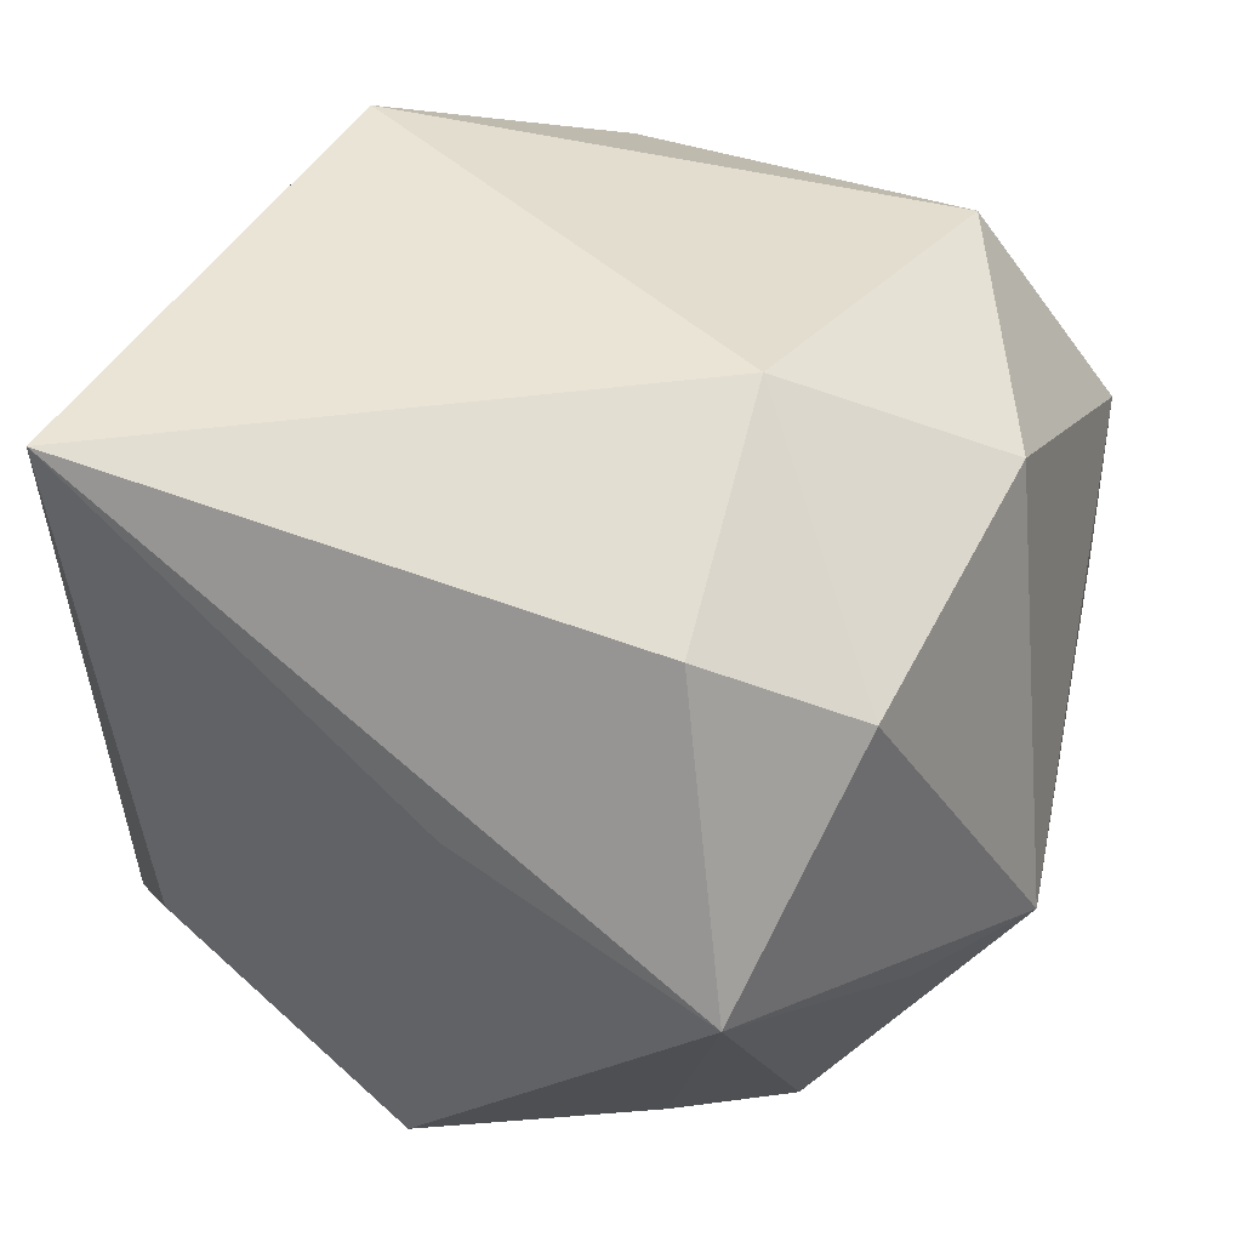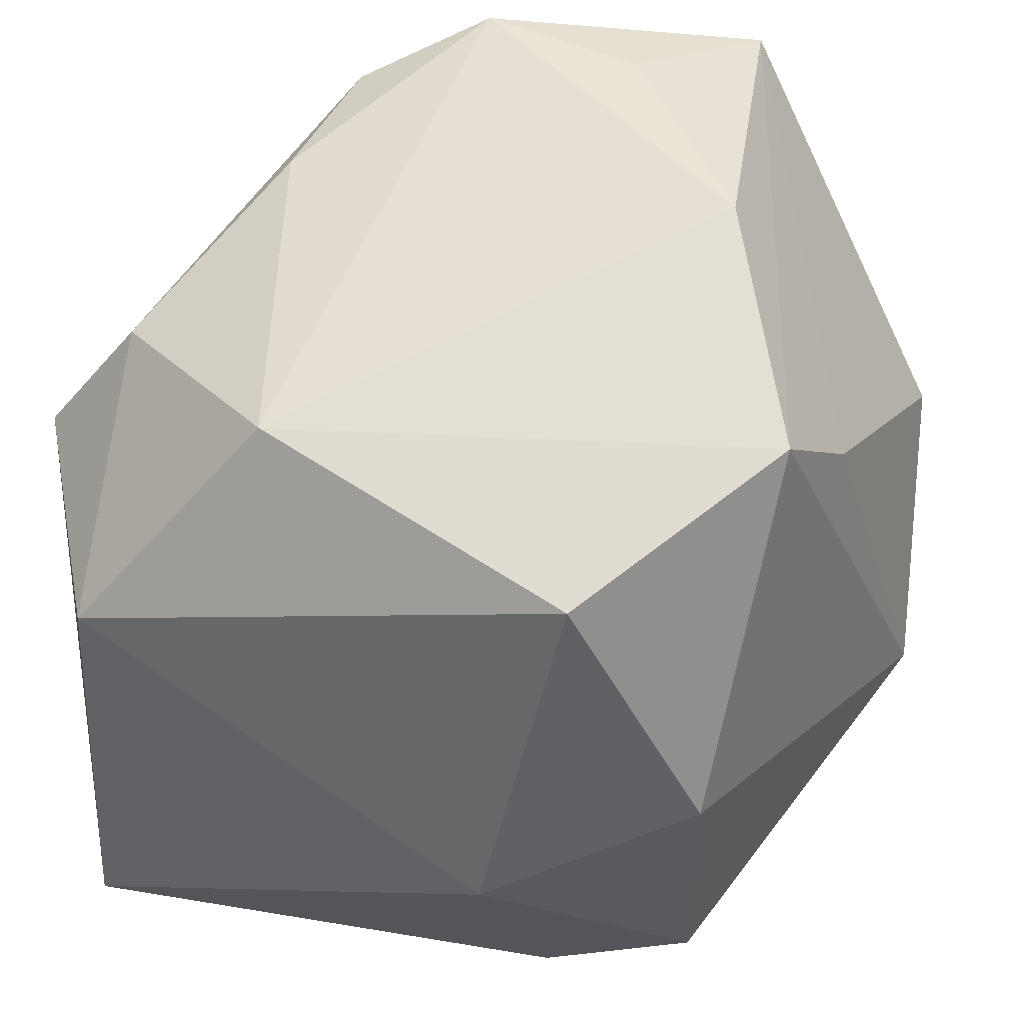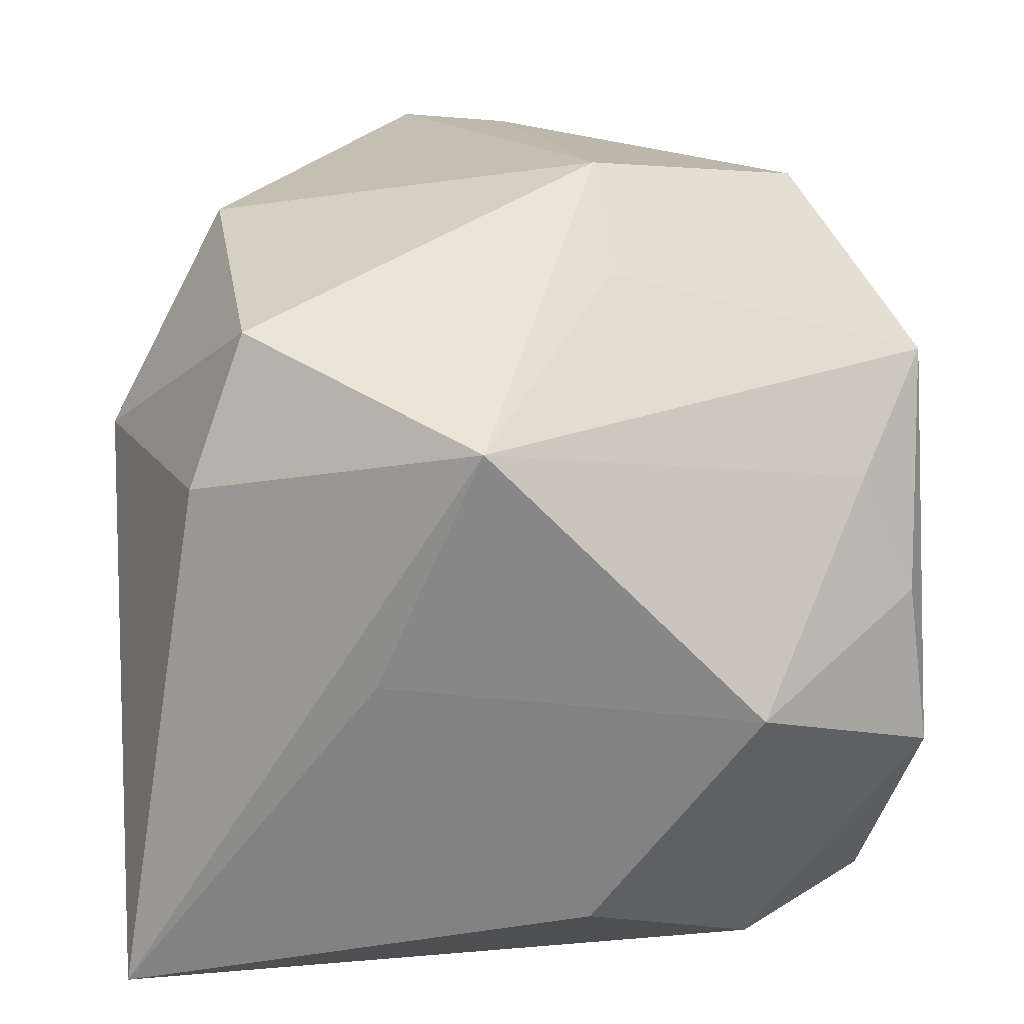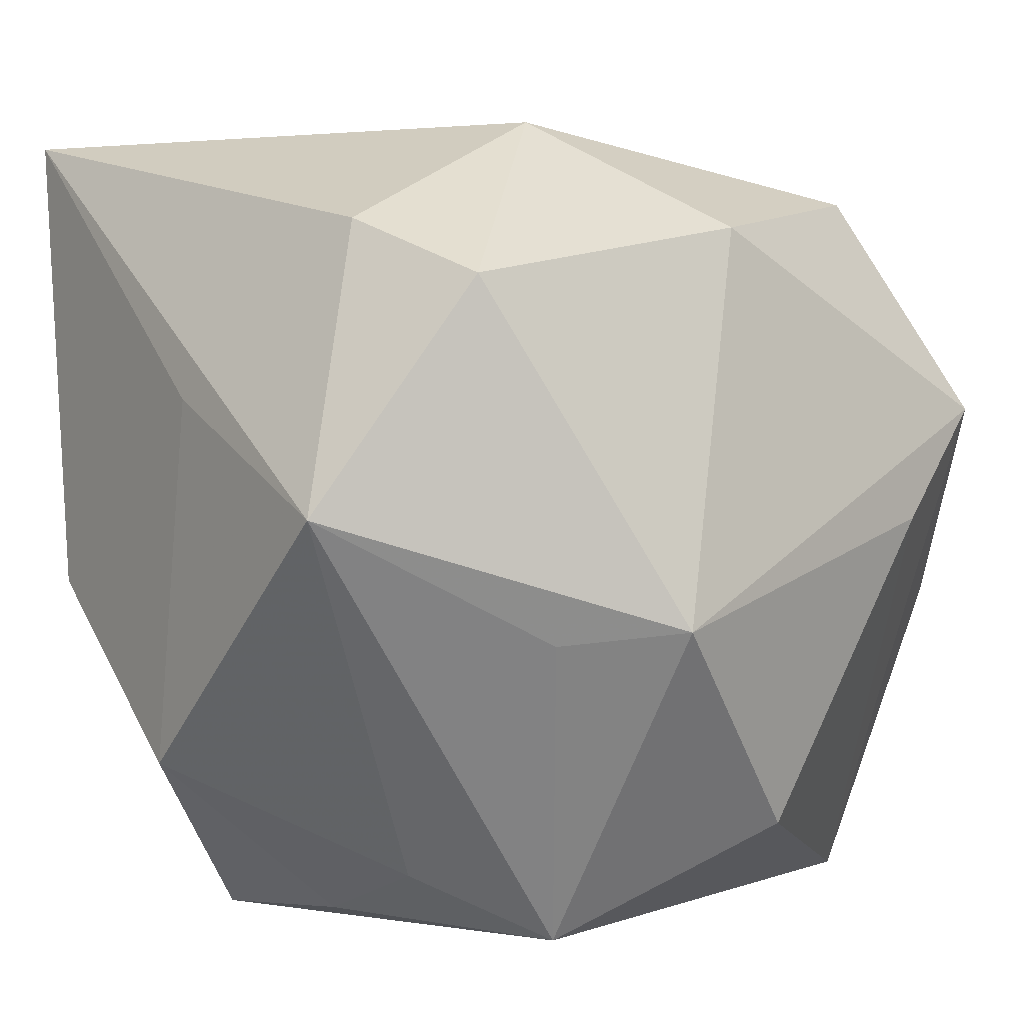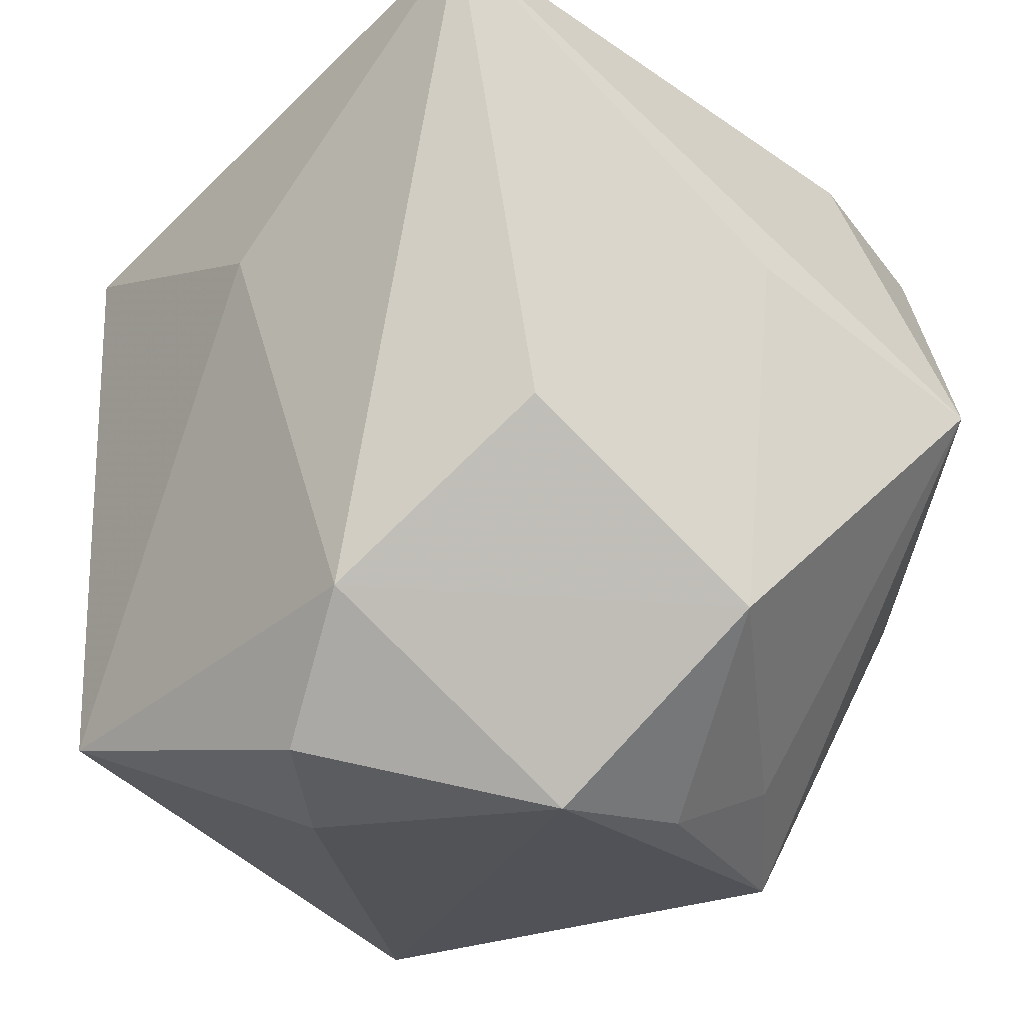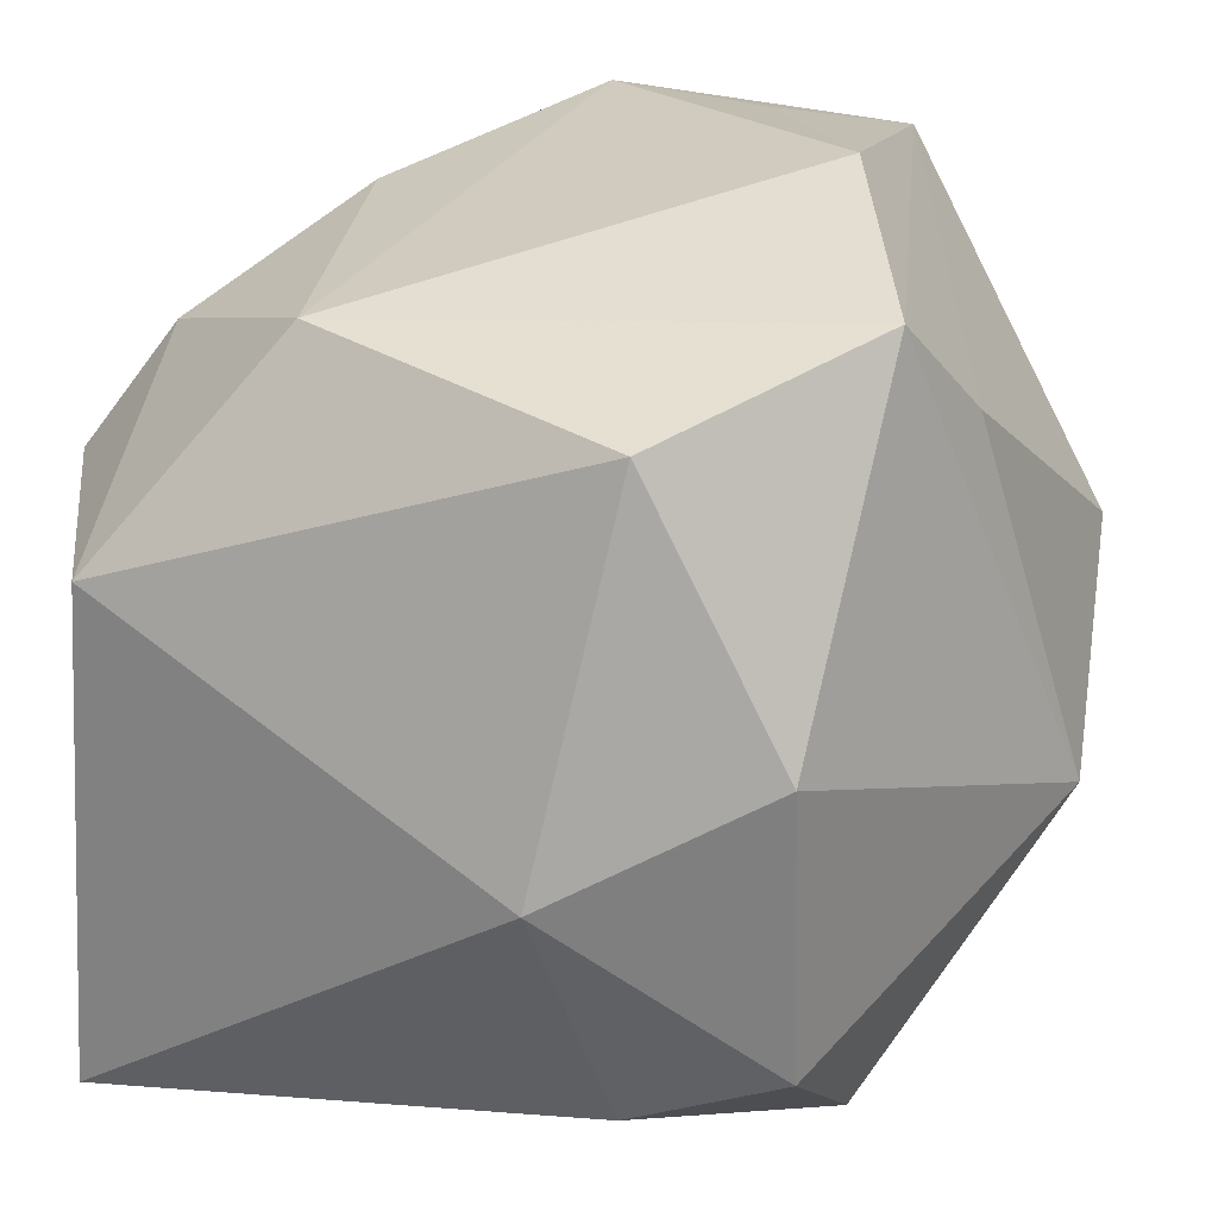
<metadata>
{"format":"obj","ext":"obj","renderer":"f3d","projection":"perspective","resolution":1024,"background":"white","views":[{"elev":42.2,"azim":23.0,"up":"+Z"},{"elev":45.6,"azim":26.4,"up":"+Y"},{"elev":-63.9,"azim":91.3,"up":"+Y"},{"elev":3.3,"azim":53.7,"up":"+Z"},{"elev":-21.5,"azim":-33.4,"up":"+Z"},{"elev":20.3,"azim":31.3,"up":"+Y"}]}
</metadata>
<code>
v -0.02602 0.009274 -0.01908
v -0.01579 0.02432 -0.01135
v 0.01187 -0.005732 0.0262
v 0.0003459 -0.02633 -0.01476
v 0.007327 0.02536 -0.0259
v -0.006663 -0.01694 -0.0259
v -0.01416 -0.02531 -0.004085
v 0.0155 0.01809 0.02157
v -0.02193 -0.01608 -0.01466
v -0.01613 0.007326 0.02683
v 0.02405 -0.01251 -0.00608
v 0.003206 -0.01503 -0.02495
v -0.01534 -0.002448 -0.02515
v -0.01908 -0.02433 0.02557
v 0.02408 0.005275 -0.01851
v 0.01394 0.02801 -0.005415
v 0.02379 0.001342 0.01921
v 0.01841 -0.02636 0.001685
v -0.02098 -0.009541 -0.02279
v -0.006403 0.02141 0.01895
v -0.0259 0.009863 0.01407
v -0.02037 0.01781 0.01168
v 0.001975 0.02738 -0.01703
v 0.01364 -0.02011 0.01958
v 0.02894 -0.006032 -0.005209
v -0.01577 0.02388 -0.001658
v 0.02335 0.02265 0.007684
v -0.008679 0.02801 -0.01659
v 0.01079 -0.01421 -0.02177
v 0.003013 -0.02592 0.008515
v -0.02457 -0.007506 0.008919
v 0.02457 0.01658 0.0006123
v 0.02252 -0.01712 0.01608
v 0.01629 -0.006841 -0.0259
f 21 14 10
f 31 14 21
f 21 1 31
f 25 34 15
f 15 34 5
f 5 34 6
f 4 18 30
f 30 18 14
f 30 7 4
f 14 7 30
f 11 34 25
f 25 18 11
f 11 18 34
f 29 18 4
f 34 18 29
f 14 18 24
f 21 10 22
f 2 22 26
f 2 1 21
f 21 22 2
f 16 27 5
f 5 27 32
f 32 15 5
f 32 27 25
f 25 15 32
f 4 7 9
f 9 6 4
f 9 31 1
f 9 7 14
f 14 31 9
f 13 1 5
f 5 6 13
f 12 6 34
f 34 29 12
f 4 6 12
f 12 29 4
f 25 27 17
f 17 27 8
f 20 10 8
f 20 22 10
f 26 22 20
f 8 27 20
f 27 16 20
f 5 1 28
f 1 2 28
f 28 2 26
f 26 20 28
f 28 20 16
f 6 9 19
f 19 13 6
f 19 9 1
f 1 13 19
f 33 18 25
f 25 17 33
f 33 24 18
f 14 24 3
f 3 10 14
f 24 33 3
f 3 33 17
f 8 10 3
f 3 17 8
f 23 16 5
f 5 28 23
f 23 28 16

</code>
